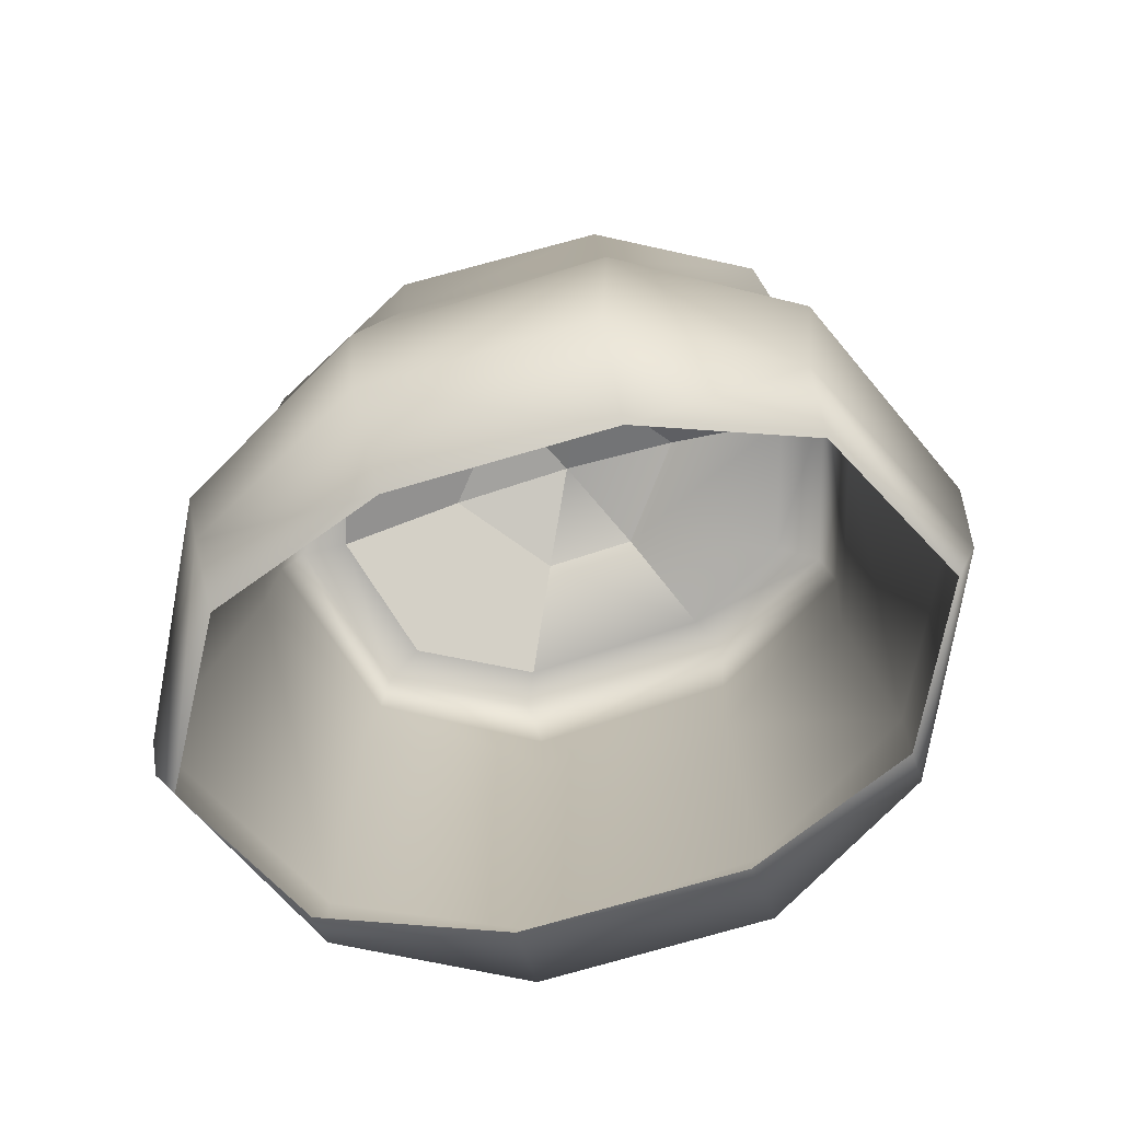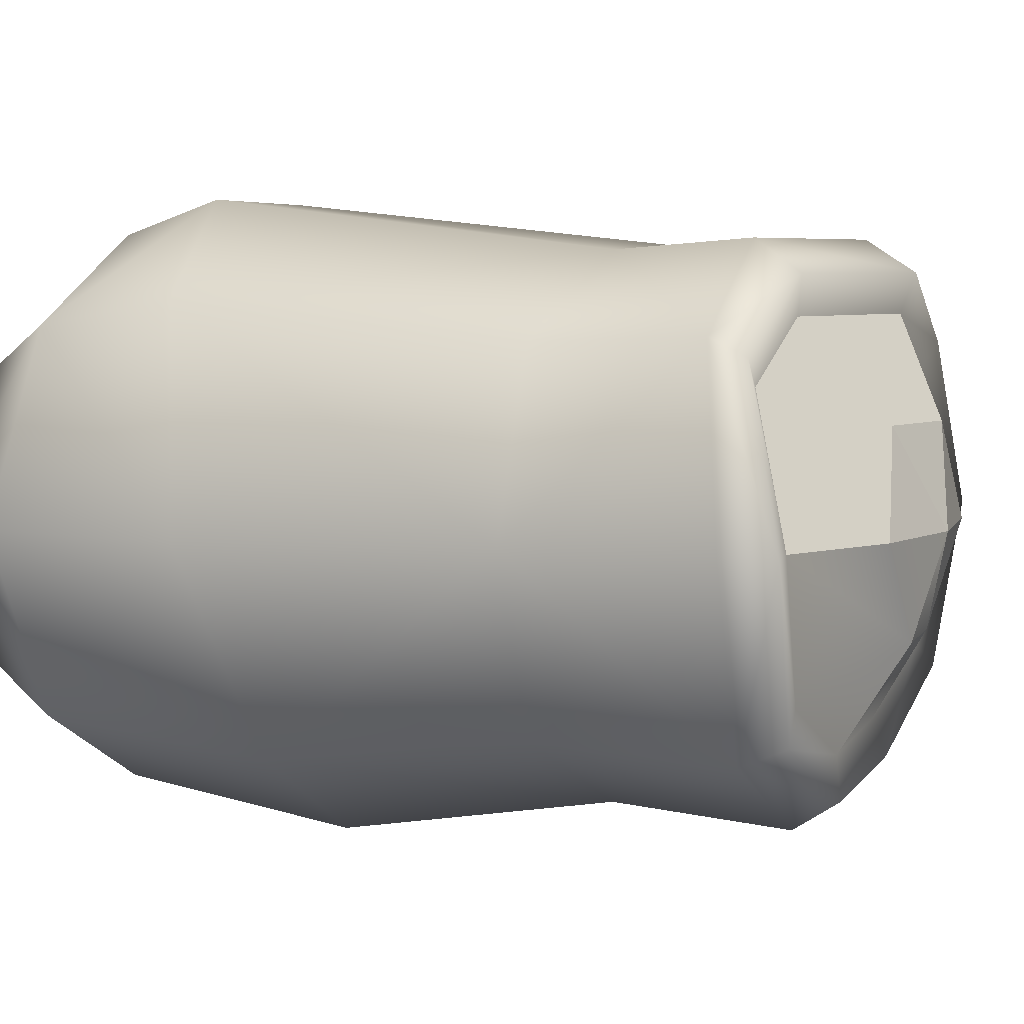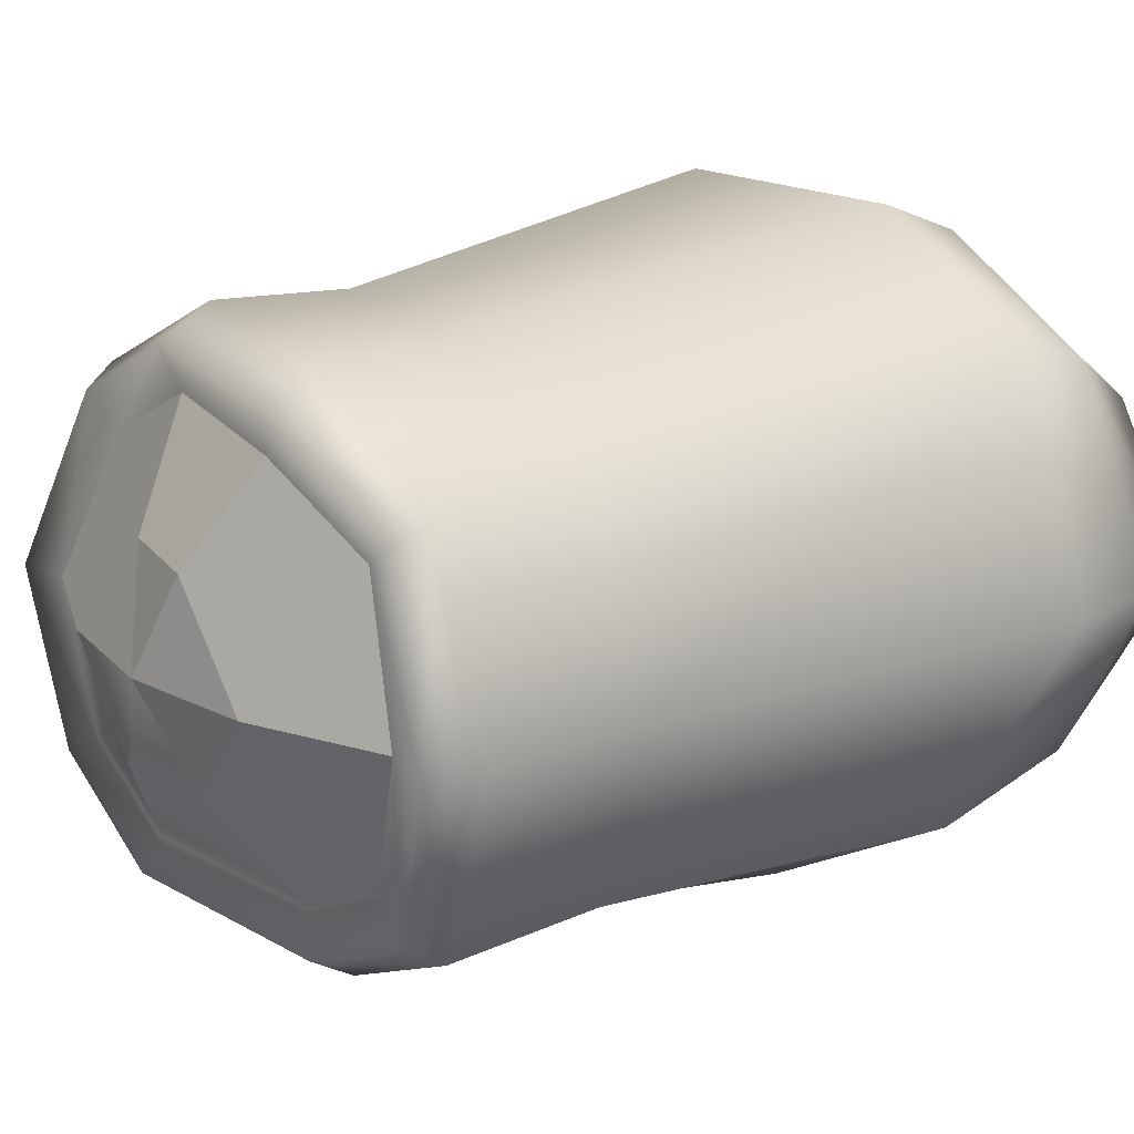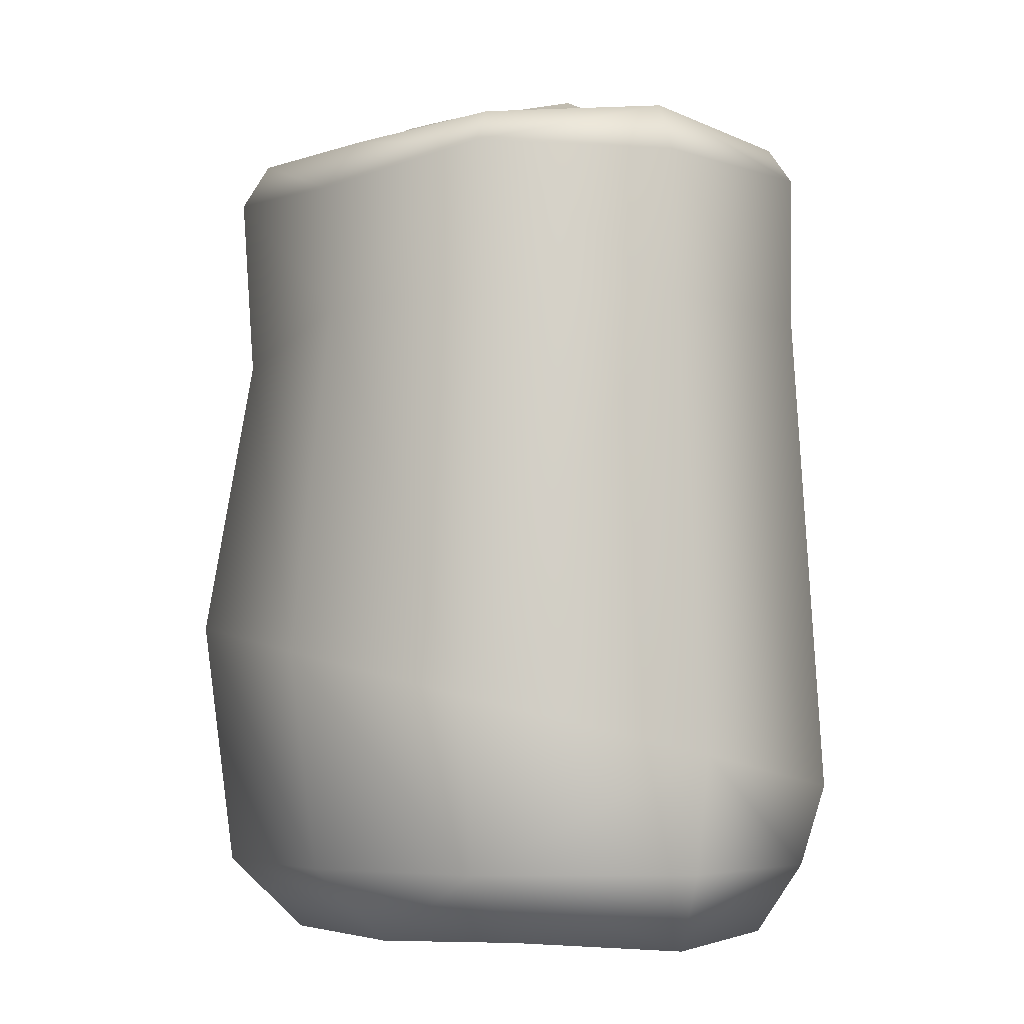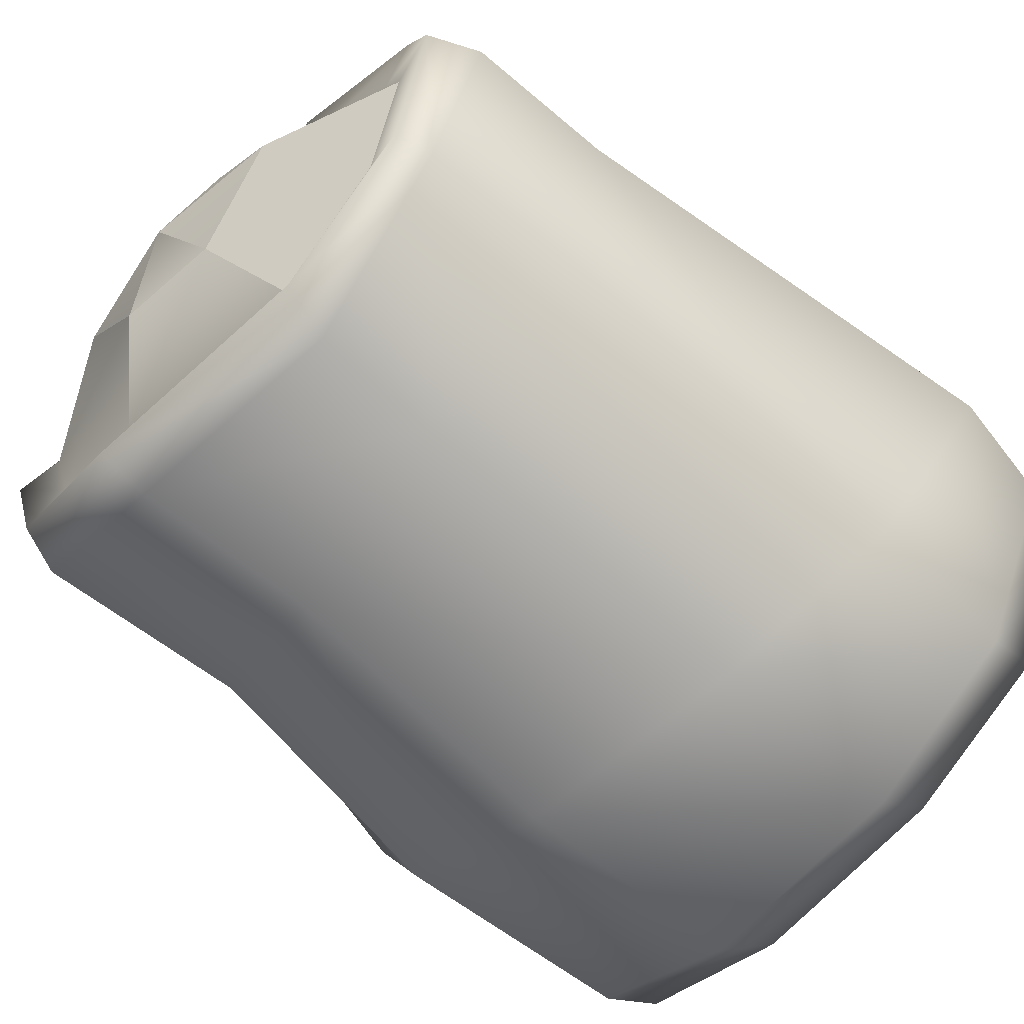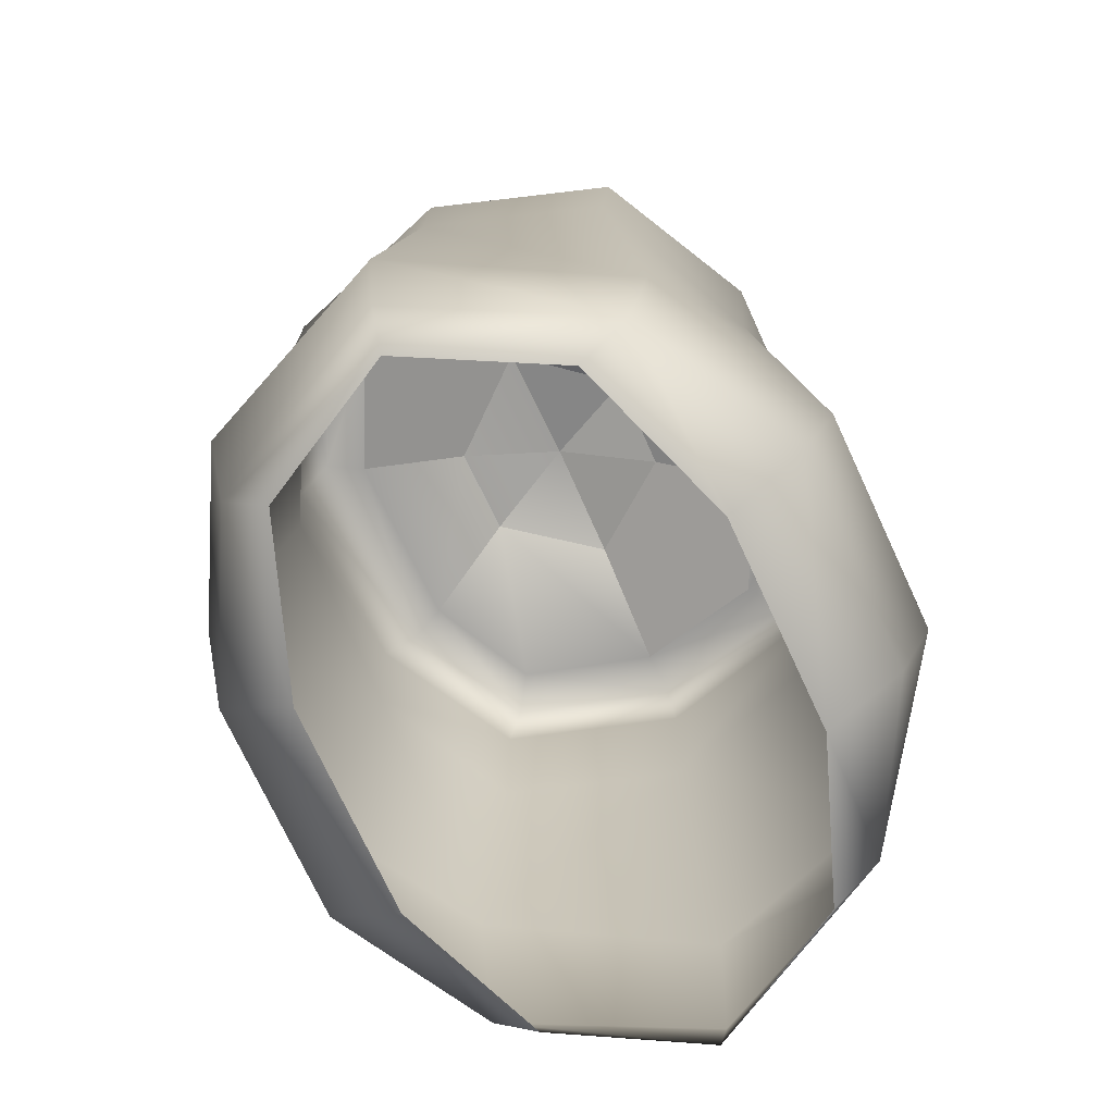
<metadata>
{"format":"obj","ext":"obj","renderer":"f3d","projection":"perspective","resolution":1024,"background":"white","views":[{"elev":-76.4,"azim":16.1,"up":"+Y"},{"elev":5.4,"azim":114.0,"up":"+Z"},{"elev":19.6,"azim":-128.3,"up":"+Z"},{"elev":-5.2,"azim":-118.6,"up":"+Y"},{"elev":-66.3,"azim":-131.9,"up":"+Z"},{"elev":-73.0,"azim":-65.2,"up":"+Y"}]}
</metadata>
<code>
g febg_oldcastle_001_sack_04
v 0.008213 0.9366 1.699e-06
v 0.0588 0.894 0.1043
v -0.04288 0.9157 0.1043
v -0.1295 0.9157 1.699e-06
v -0.04288 0.9035 -0.1043
v 0.008213 0.9366 1.699e-06
v 0.0588 0.9157 -0.1043
v 0.008213 0.9366 1.699e-06
v 0.0588 0.9157 -0.1043
v 0.1397 0.9157 1.699e-06
v -0.04288 0.9157 0.1043
v -0.1295 0.9157 1.699e-06
v 0.008213 0.9366 1.699e-06
v 0.1397 0.9157 1.699e-06
v 0.0588 0.894 0.1043
v 0.008213 0.9366 1.699e-06
v -0.04288 0.9035 -0.1043
v -0.09398 0.8337 -0.2085
v 0.1094 0.8579 -0.2085
v 0.0588 0.9157 -0.1043
v 0.0588 0.9157 -0.1043
v 0.2277 0.854 -0.1465
v 0.2712 0.8579 1.699e-06
v 0.1397 0.9157 1.699e-06
v -0.2213 0.8448 -0.1465
v -0.09398 0.8337 -0.2085
v -0.04288 0.9035 -0.1043
v -0.2672 0.8579 1.699e-06
v -0.1295 0.9157 1.699e-06
v -0.2672 0.8579 1.699e-06
v -0.1295 0.9157 1.699e-06
v -0.04288 0.9157 0.1043
v -0.2213 0.8448 0.1465
v -0.09398 0.8579 0.2085
v 0.0588 0.894 0.1043
v 0.1397 0.9157 1.699e-06
v 0.2712 0.8579 1.699e-06
v 0.2277 0.8128 0.1465
v 0.1094 0.8145 0.2085
v -0.3202 0.8684 1.699e-06
v -0.2672 0.8579 1.699e-06
v -0.2213 0.8448 0.1465
v -0.2653 0.8526 0.1753
v -0.28 0.8177 0.194
v -0.3433 0.8177 1.699e-06
v -0.09398 0.8579 0.2085
v -0.3471 0.6675 0.0005536
v -0.1133 0.8684 0.2496
v 0.1301 0.825 0.2496
v 0.1094 0.8145 0.2085
v 0.2277 0.8128 0.1465
v 0.2721 0.8207 0.1753
v 0.2837 0.7858 0.194
v 0.2712 0.8579 1.699e-06
v 0.3242 0.8684 1.699e-06
v 0.2277 0.854 -0.1465
v 0.1216 0.7743 0.2831
v -0.1054 0.8177 0.2831
v -0.1001 0.6654 0.2724
v 0.2721 0.8619 -0.1753
v 0.2837 0.8177 -0.194
v 0.1094 0.8579 -0.2085
v 0.1301 0.8684 -0.2496
v -0.09398 0.8337 -0.2085
v 0.3433 0.8177 1.699e-06
v 0.326 0.599 1.699e-06
v 0.1154 0.6302 0.2724
v -0.2869 0.6609 0.1872
v -0.2889 0.1623 0.2223
v -0.403 0.1979 1.699e-06
v -0.2798 0.07964 0.1978
v -0.3819 0.07964 1.699e-06
v -0.3519 0.00282 1.699e-06
v -0.2726 0.01135 0.1462
v -0.101 0.00282 0.2072
v -0.1022 0.1657 0.3244
v -0.1057 0.07964 0.2887
v 0.1157 0.00282 0.2072
v 0.1372 0.1981 0.3244
v 0.121 0.07964 0.2887
v 0.2835 0.07964 0.1978
v 0.2789 0.01135 0.1462
v 0.3561 0.00282 1.699e-06
v 0.3055 0.2427 0.2223
v 0.2694 0.605 0.1866
v 0.403 0.3001 1.699e-06
v 0.3819 0.07964 1.699e-06
v 0.2835 0.07964 -0.1978
v 0.2789 0.01135 -0.1462
v 0.1157 0.00282 -0.2072
v 0.2929 0.3362 -0.2223
v 0.121 0.07964 -0.2887
v -0.101 0.00282 -0.2072
v 0.1187 0.3346 -0.3244
v 0.2694 0.605 -0.1866
v 0.1154 0.6302 -0.2724
v -0.1057 0.07964 -0.2887
v -0.2798 0.07964 -0.1978
v -0.2726 0.01135 -0.1462
v -0.3519 0.00282 1.699e-06
v -0.3819 0.07964 1.699e-06
v -0.403 0.1979 1.699e-06
v -0.1206 0.3022 -0.3244
v -0.3016 0.2559 -0.2223
v -0.3471 0.6675 0.0005536
v 0.1216 0.8177 -0.2831
v -0.1001 0.6654 -0.2724
v -0.2869 0.6609 -0.1861
v -0.28 0.8177 -0.194
v -0.3433 0.8177 1.699e-06
v -0.3202 0.8684 1.699e-06
v -0.1054 0.7935 -0.2831
v -0.1133 0.8441 -0.2496
v -0.2213 0.8448 -0.1465
v -0.2653 0.8526 -0.1753
v -0.2672 0.8579 1.699e-06
v -0.04288 0.9157 0.1043
v 0.0588 0.894 0.1043
v 0.1094 0.8145 0.2085
v -0.09398 0.8579 0.2085
g febg_oldcastle_001_sack_04_0
f 3 2 1
f 6 5 4
f 8 7 5
f 8 10 9
f 13 12 11
f 16 15 14
f 19 18 17
f 20 19 17
f 22 19 21
f 21 23 22
f 21 24 23
f 27 26 25
f 25 28 27
f 28 29 27
f 32 31 30
f 30 33 32
f 33 34 32
f 37 36 35
f 35 38 37
f 35 39 38
f 42 41 40
f 43 42 40
f 43 40 44
f 40 45 44
f 46 42 43
f 44 45 47
f 48 46 43
f 43 44 48
f 48 49 46
f 49 50 46
f 51 50 49
f 52 51 49
f 52 49 53
f 54 51 52
f 55 54 52
f 52 53 55
f 56 54 55
f 57 49 48
f 49 57 53
f 44 58 48
f 58 57 48
f 59 58 44
f 58 59 57
f 60 56 55
f 60 55 61
f 62 56 60
f 63 62 60
f 60 61 63
f 62 63 64
f 53 65 55
f 55 65 61
f 66 65 53
f 61 65 66
f 53 57 67
f 59 67 57
f 68 59 44
f 68 44 47
f 68 47 69
f 68 69 59
f 47 70 69
f 69 70 71
f 70 72 71
f 71 72 73
f 74 71 73
f 74 75 71
f 69 76 59
f 69 71 76
f 59 76 67
f 75 77 71
f 71 77 76
f 75 78 77
f 76 77 79
f 76 79 67
f 78 80 77
f 77 80 79
f 81 80 78
f 79 80 81
f 82 81 78
f 82 83 81
f 67 79 84
f 84 79 81
f 85 67 84
f 85 53 67
f 85 66 53
f 85 84 66
f 84 81 86
f 84 86 66
f 83 87 81
f 81 87 86
f 88 87 83
f 86 87 88
f 89 88 83
f 89 90 88
f 66 86 91
f 91 86 88
f 90 92 88
f 92 90 93
f 88 92 94
f 91 88 94
f 95 66 91
f 95 61 66
f 95 91 96
f 95 96 61
f 91 94 96
f 97 92 93
f 94 92 97
f 98 97 93
f 99 98 93
f 99 100 98
f 100 101 98
f 98 101 102
f 103 94 97
f 103 97 98
f 96 94 103
f 104 98 102
f 104 103 98
f 104 102 105
f 96 106 61
f 61 106 63
f 107 96 103
f 107 103 104
f 106 96 107
f 108 104 105
f 108 107 104
f 108 105 109
f 108 109 107
f 105 110 109
f 109 110 111
f 112 106 107
f 63 106 112
f 109 112 107
f 113 63 112
f 113 112 109
f 63 113 64
f 114 64 113
f 115 109 111
f 115 113 109
f 115 114 113
f 111 116 115
f 116 114 115
f 119 118 117
f 120 119 117

</code>
